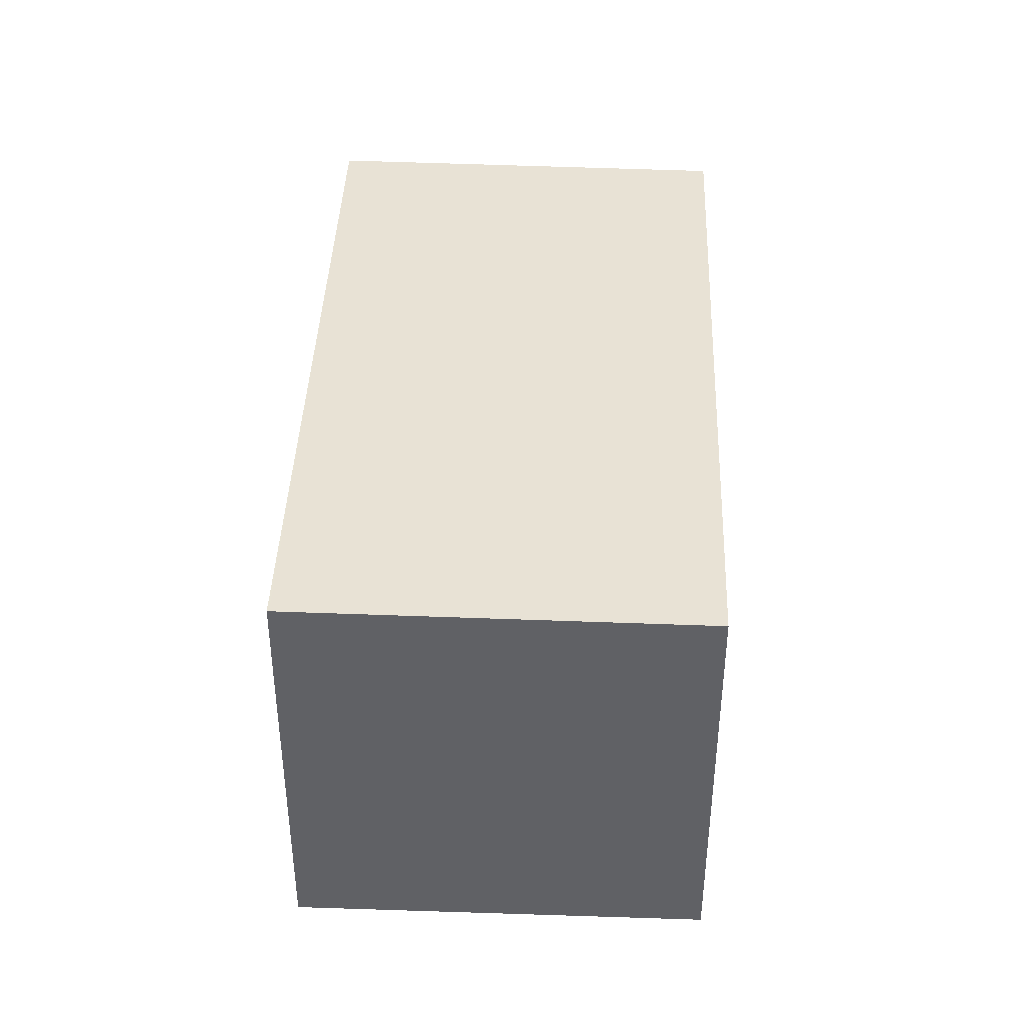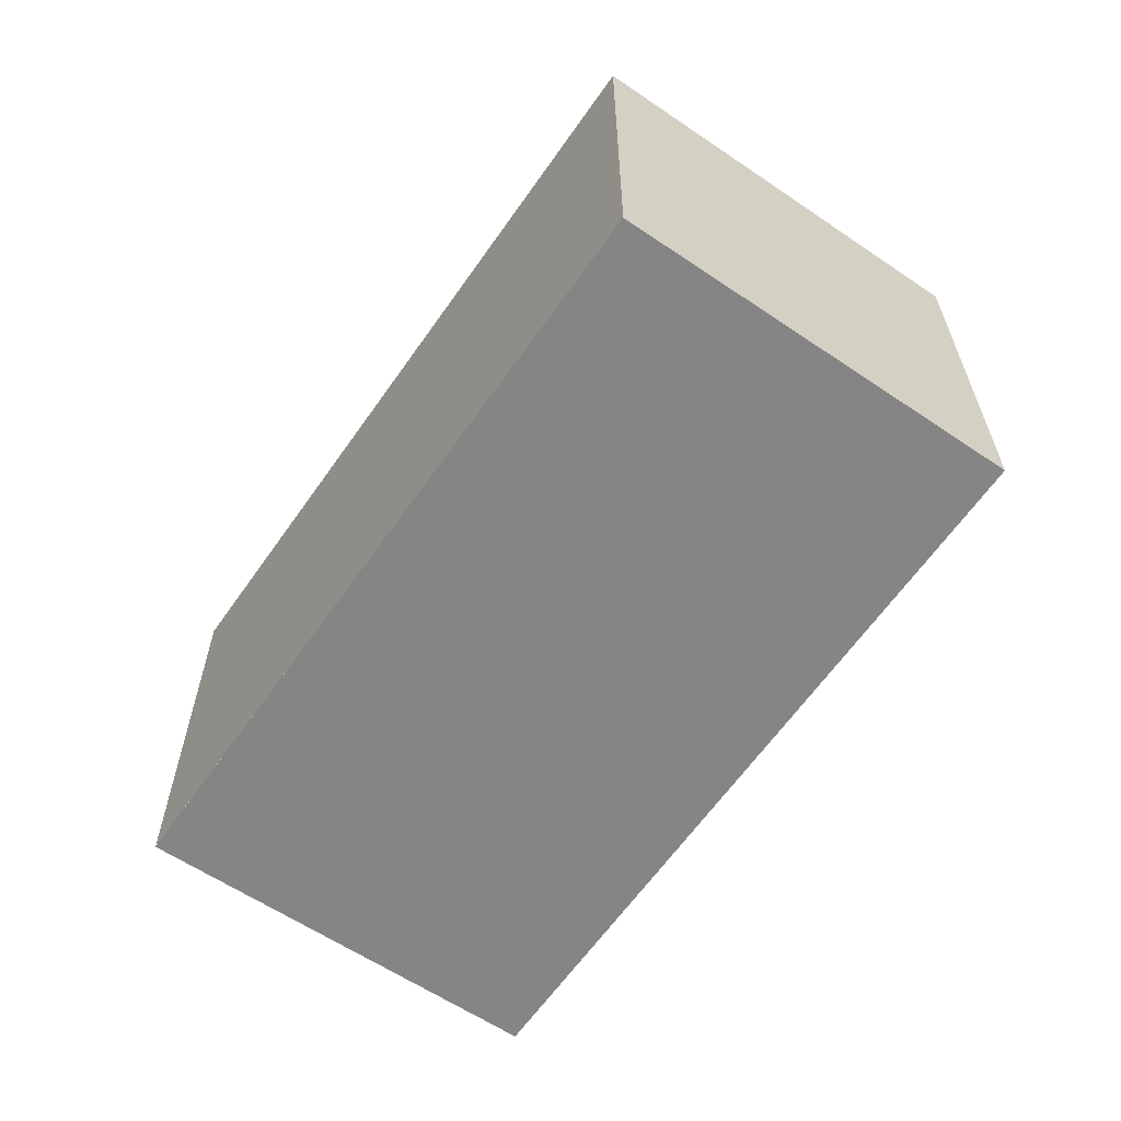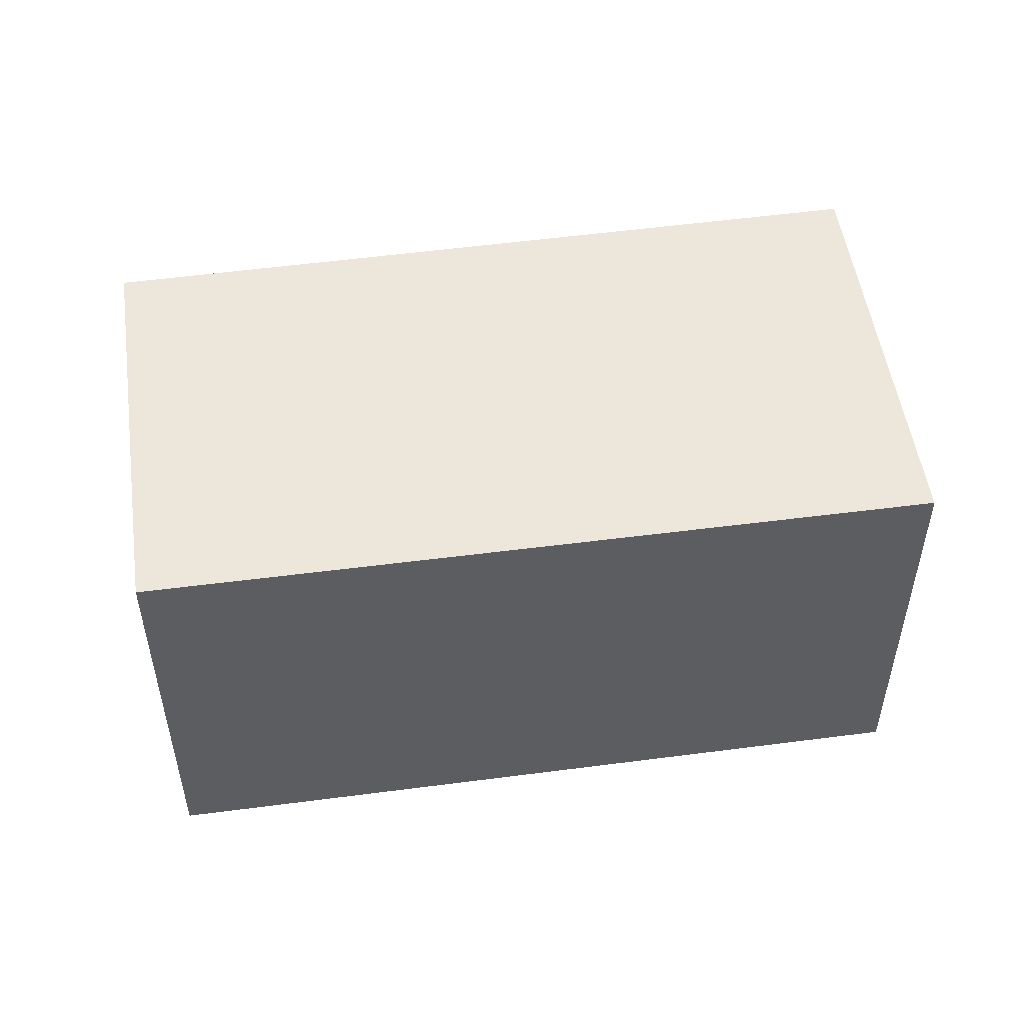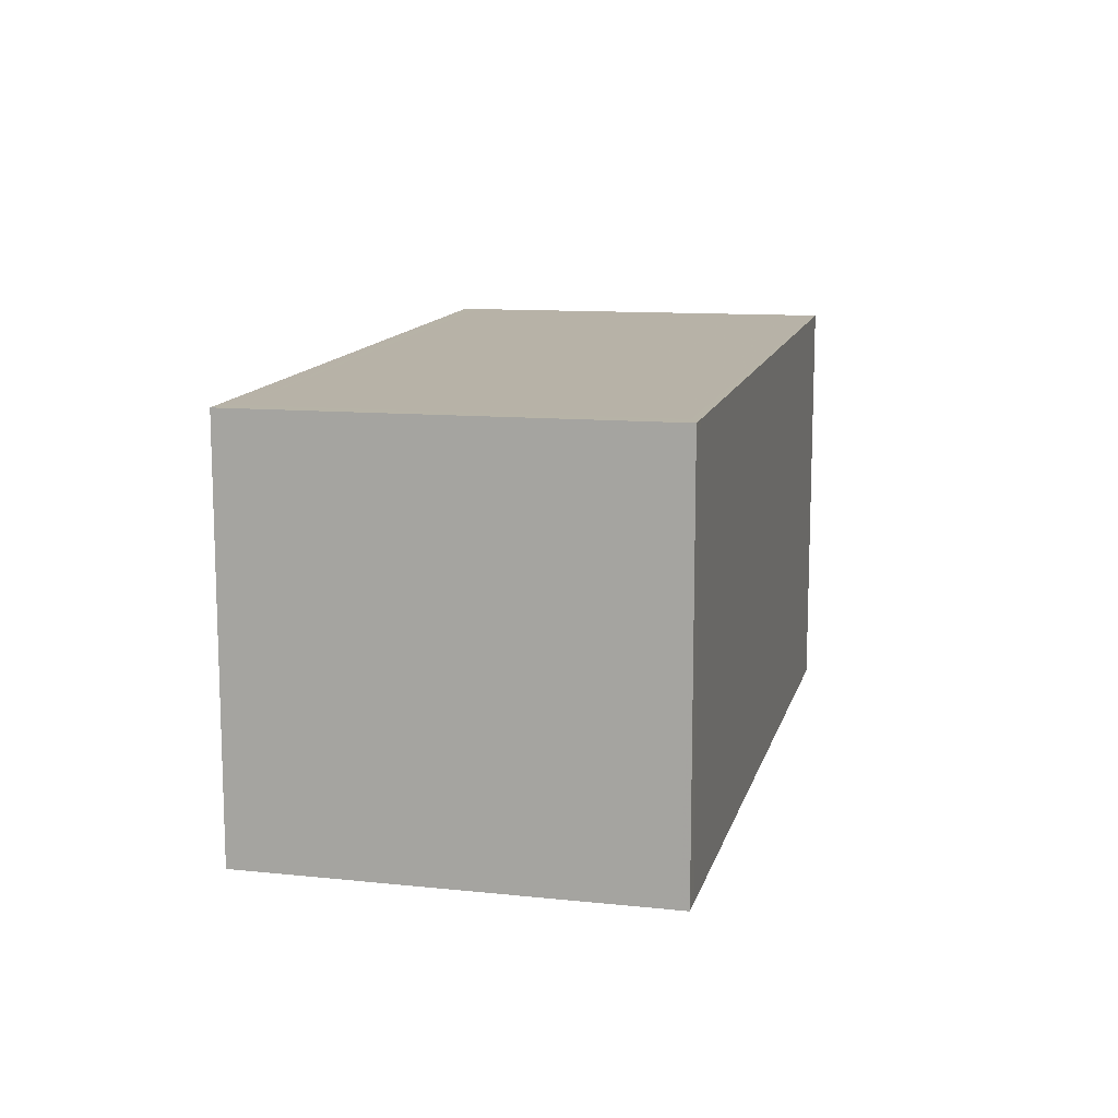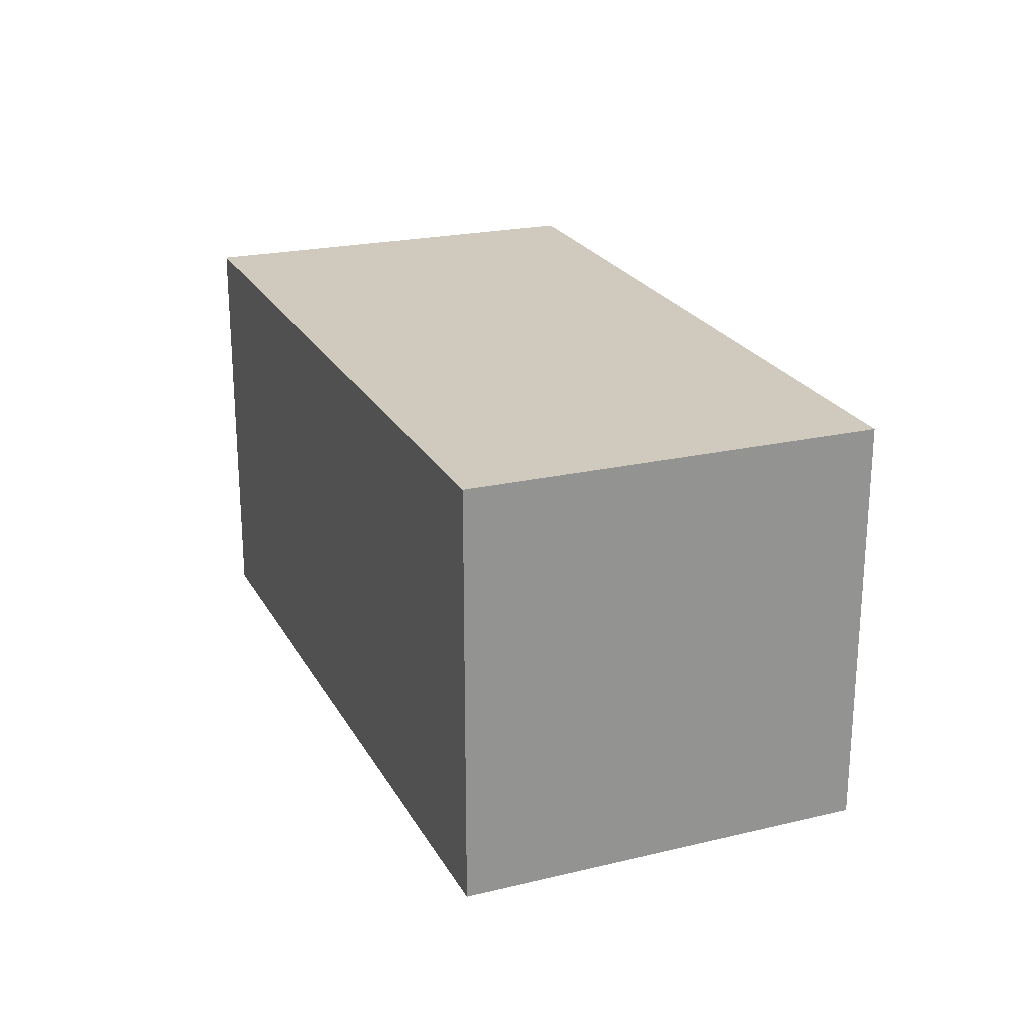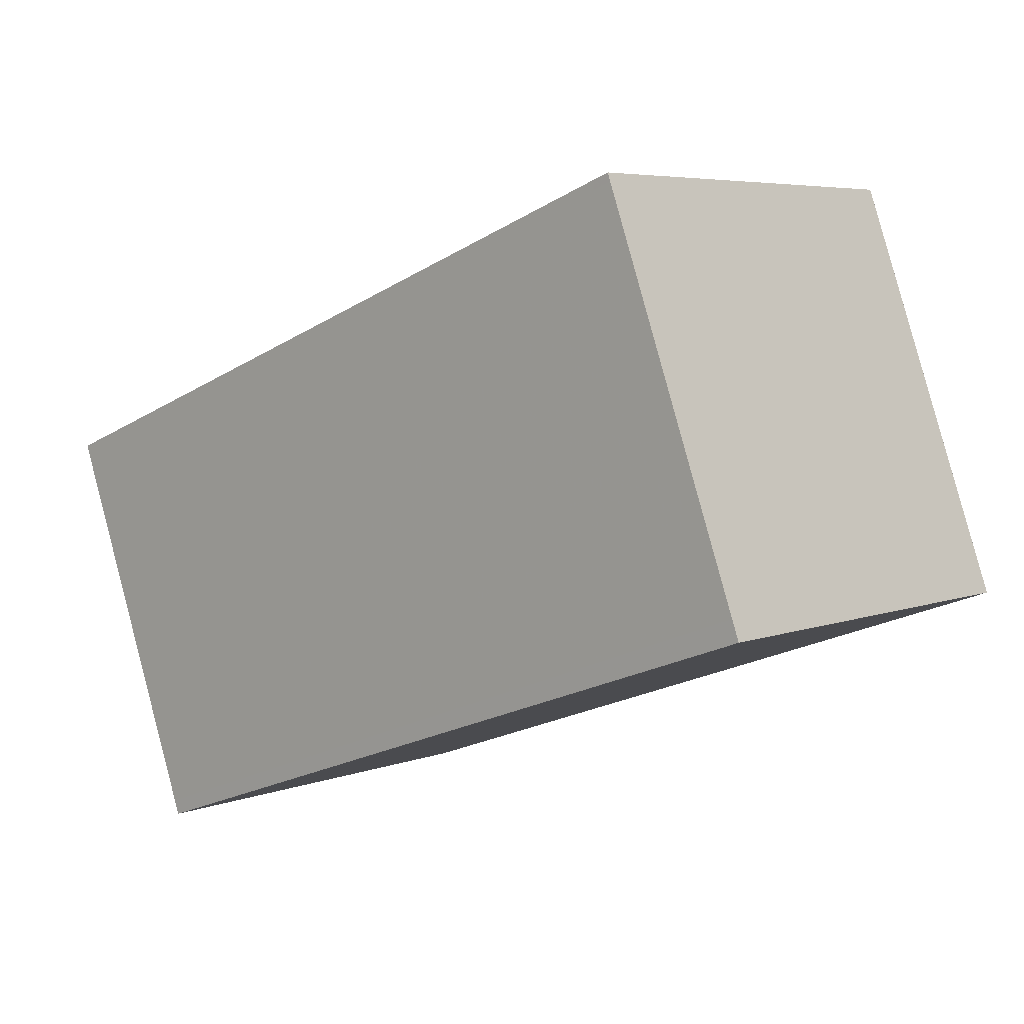
<metadata>
{"format":"obj","ext":"obj","renderer":"f3d","projection":"perspective","resolution":1024,"background":"white","views":[{"elev":40.5,"azim":-67.8,"up":"+Z"},{"elev":-61.7,"azim":-104.6,"up":"+Z"},{"elev":51.3,"azim":11.7,"up":"+Z"},{"elev":12.7,"azim":123.6,"up":"+Z"},{"elev":23.2,"azim":-92.2,"up":"+Z"},{"elev":5.7,"azim":41.6,"up":"+Y"}]}
</metadata>
<code>
v -1547 -2477 2.083
v -1543 -2475 2.081
v -1542 -2477 2.066
v -1546 -2479 2.067
v -1542 -2477 2.066
v -1543 -2475 2.081
v -1547 -2477 2.083
v -1543 -2475 2.081
v -1543 -2475 2.081
v -1542 -2477 2.066
v -1546 -2479 2.068
v -1542 -2477 2.066
v -1543 -2475 2.081
v -1547 -2477 2.083
v -1547 -2477 0
v -1543 -2475 0
v -1543 -2475 2.081
v -1543 -2475 2.081
v -1543 -2475 0
v -1543 -2475 0
v -1542 -2477 2.066
v -1542 -2477 2.066
v -1542 -2477 0
v -1542 -2477 0
v -1546 -2479 2.068
v -1546 -2479 2.067
v -1546 -2479 0
v -1546 -2479 0
v -1546 -2479 2.067
v -1542 -2477 2.066
v -1542 -2477 0
v -1546 -2479 0
v -1543 -2475 2.081
v -1543 -2475 2.081
v -1543 -2475 0
v -1543 -2475 0
v -1547 -2477 2.083
v -1547 -2477 2.083
v -1547 -2477 0
v -1547 -2477 0
v -1542 -2477 2.066
v -1543 -2475 2.081
v -1543 -2475 0
v -1542 -2477 0
v -1547 -2477 2.083
v -1546 -2479 2.068
v -1546 -2479 0
v -1547 -2477 0
v -1542 -2477 2.066
v -1542 -2477 2.066
v -1542 -2477 0
v -1542 -2477 0
v -1547 -2477 0
v -1543 -2475 0
v -1542 -2477 0
v -1546 -2479 0
f 10 8 9 12
f 11 7 8 10
f 7 1 6 8
f 8 6 2 9
f 10 5 4 11
f 12 3 5 10
f 14 15 16 13
f 18 19 20 17
f 22 23 24 21
f 26 27 28 25
f 30 31 32 29
f 34 35 36 33
f 38 39 40 37
f 42 43 44 41
f 46 47 48 45
f 50 51 52 49
f 54 55 56 53

</code>
